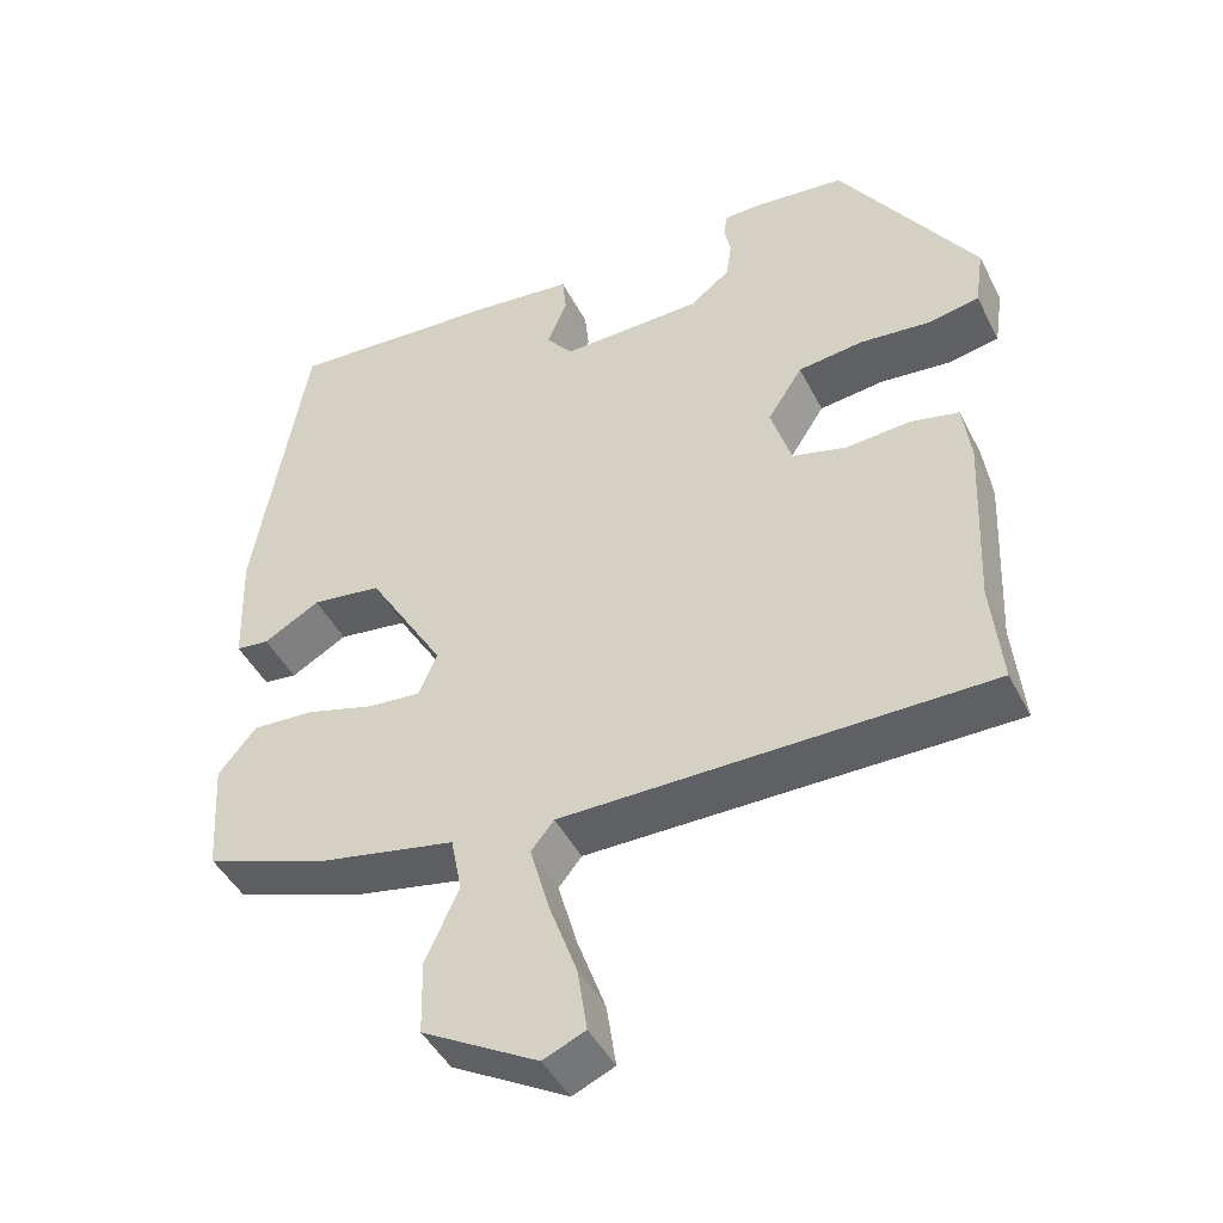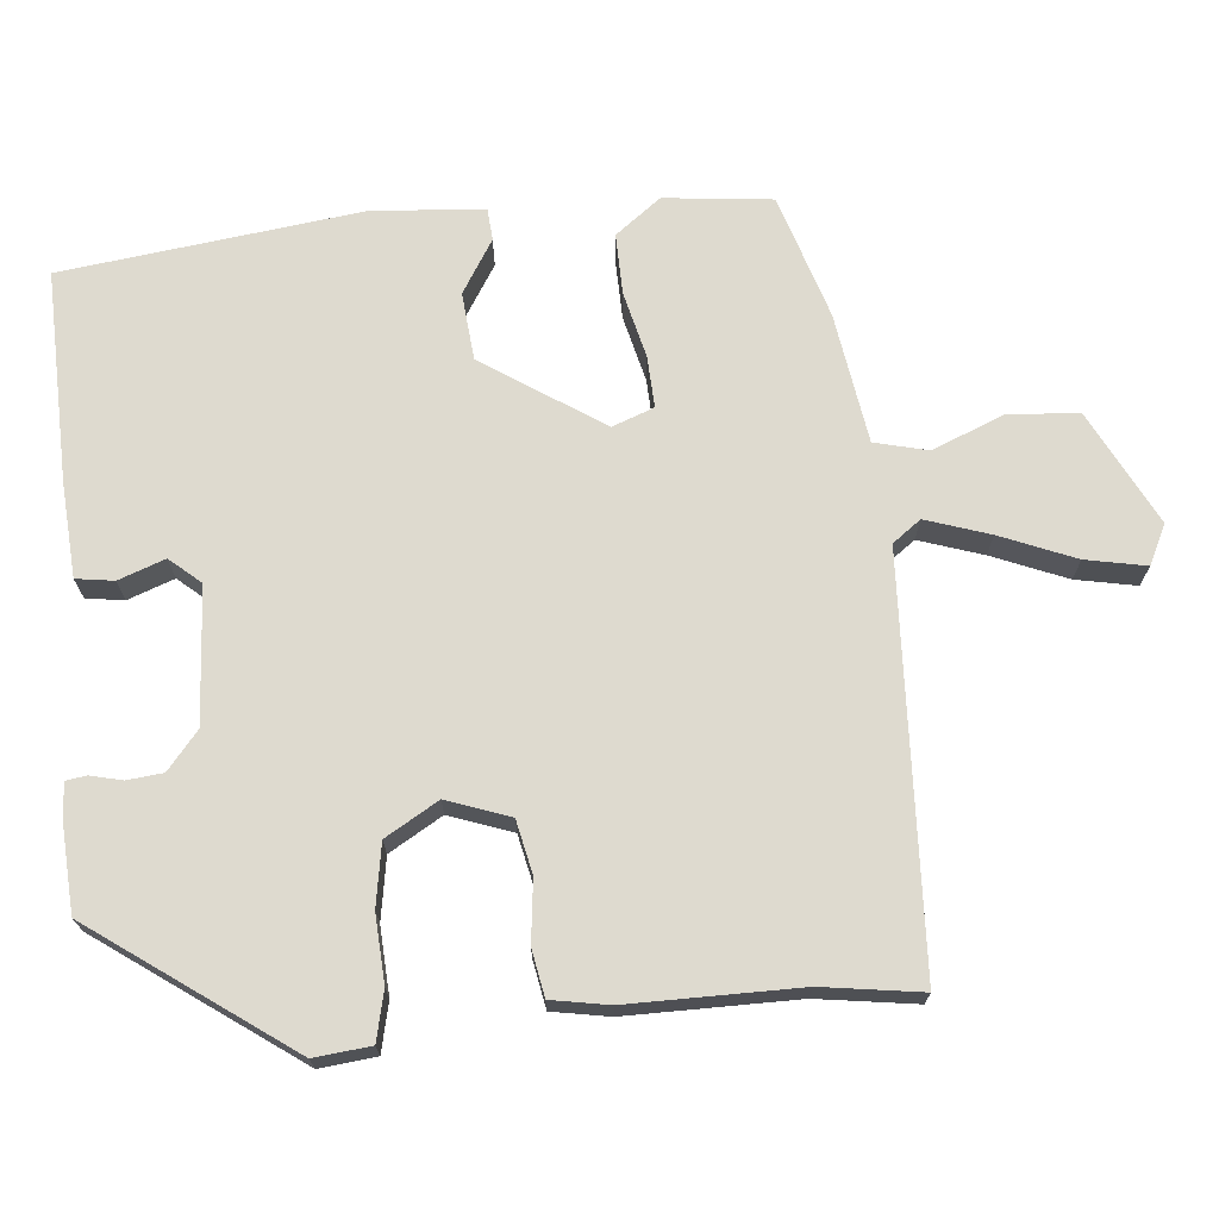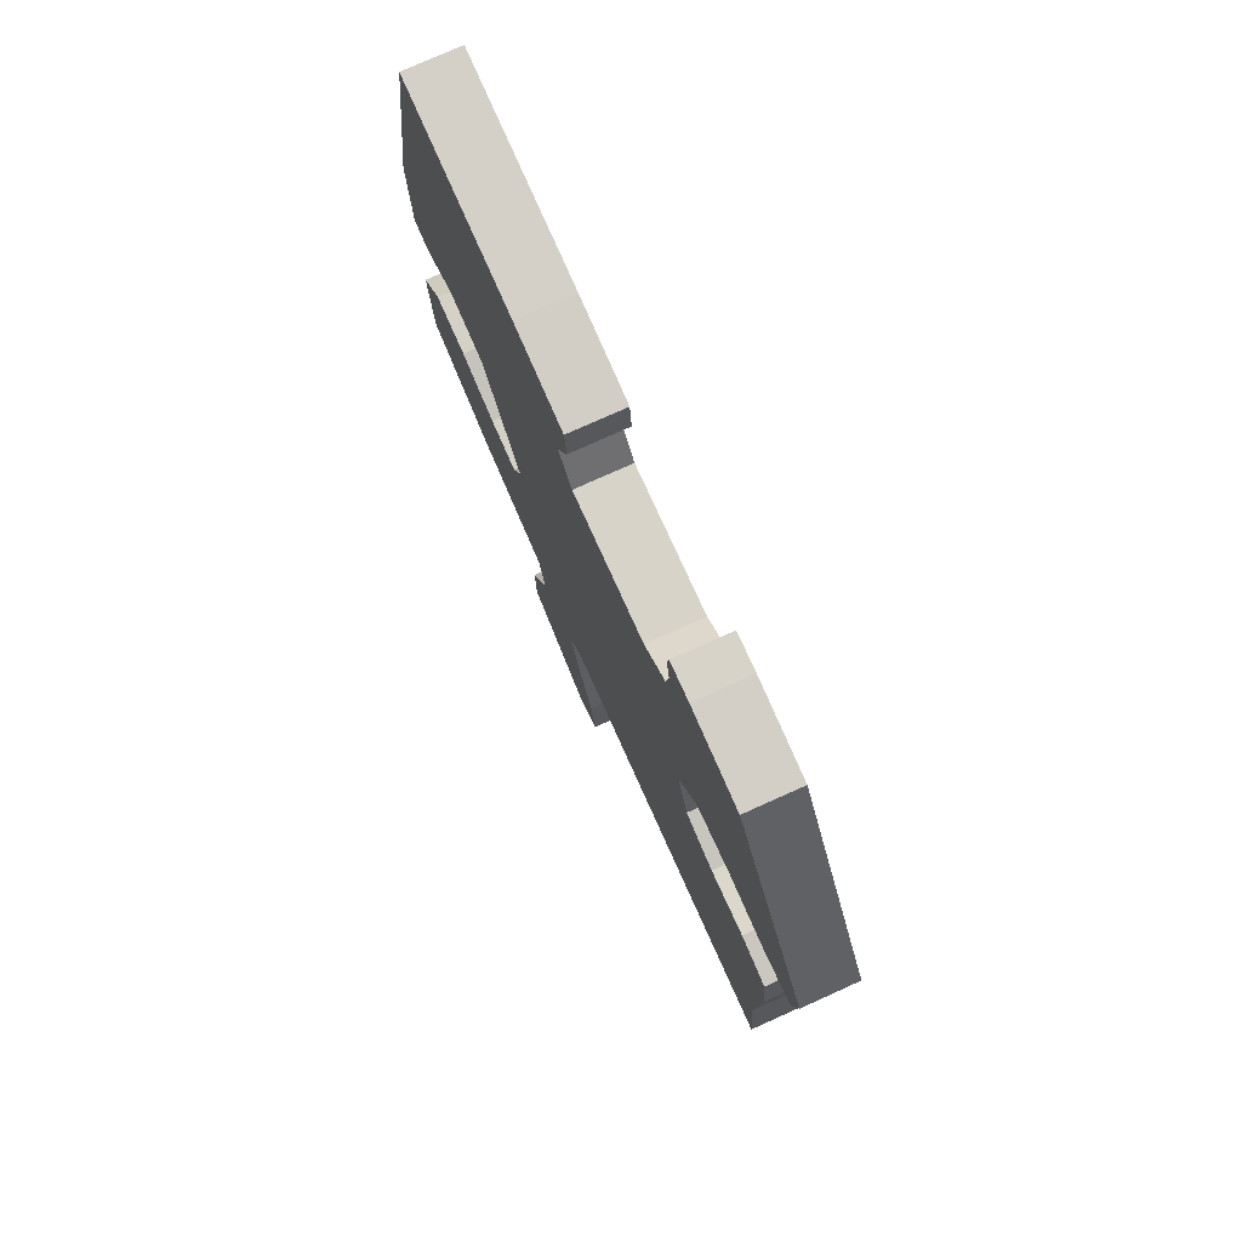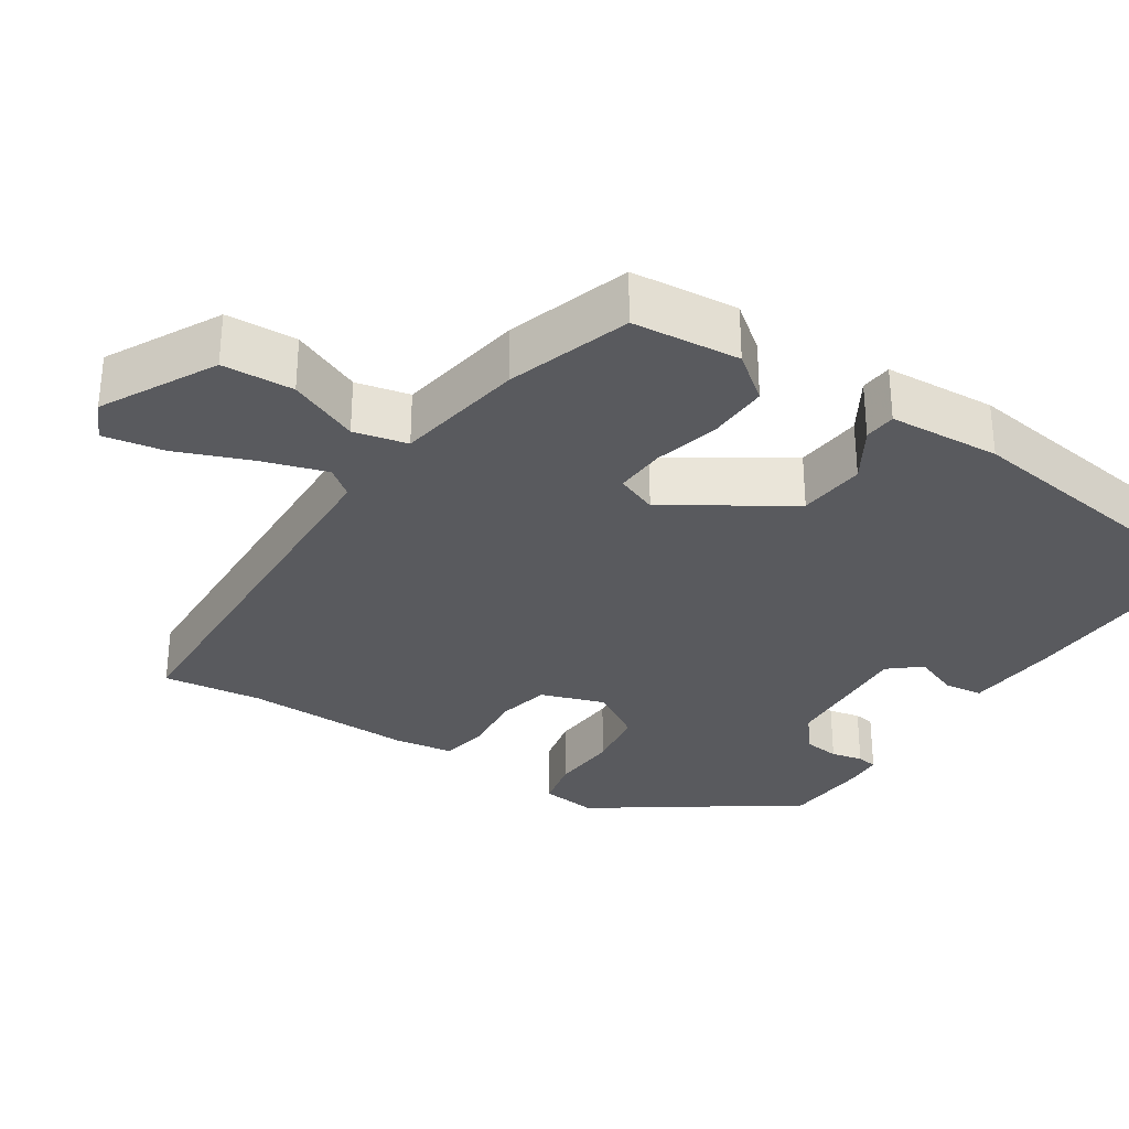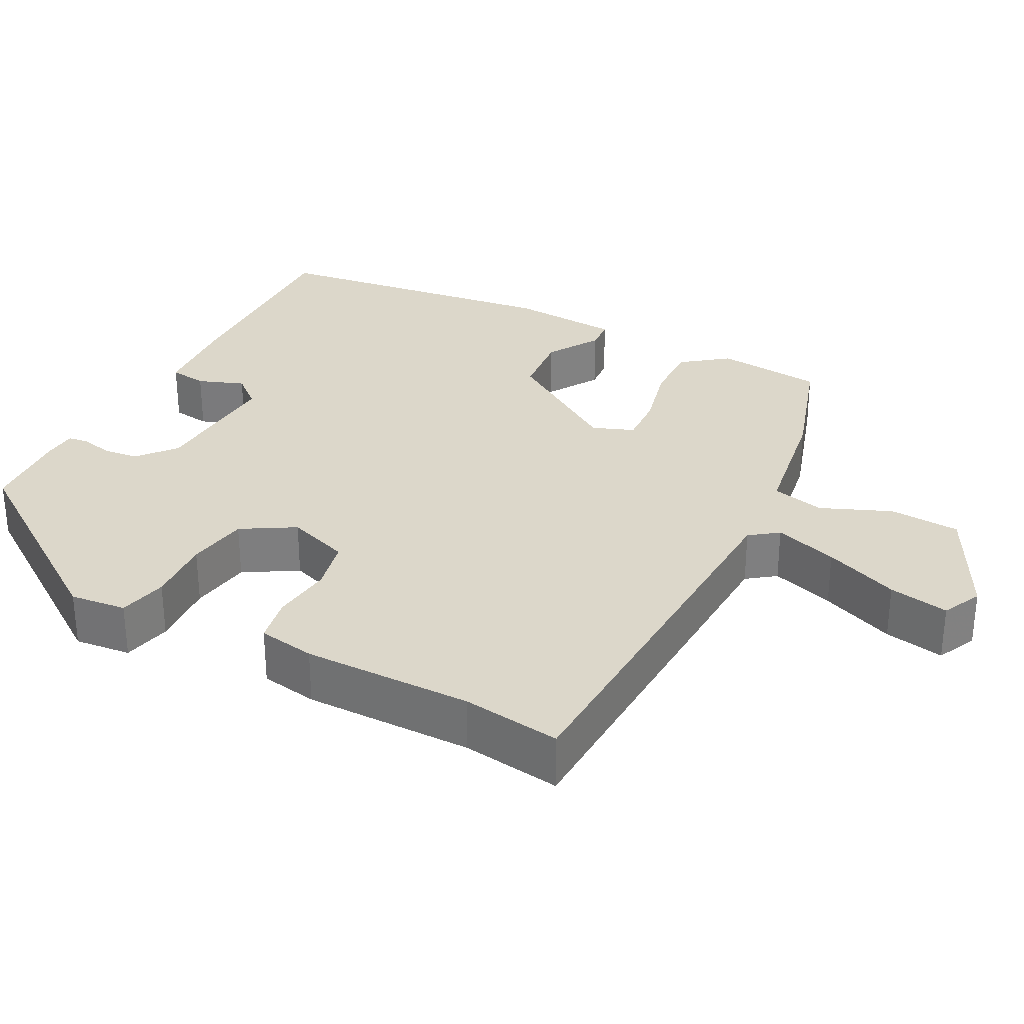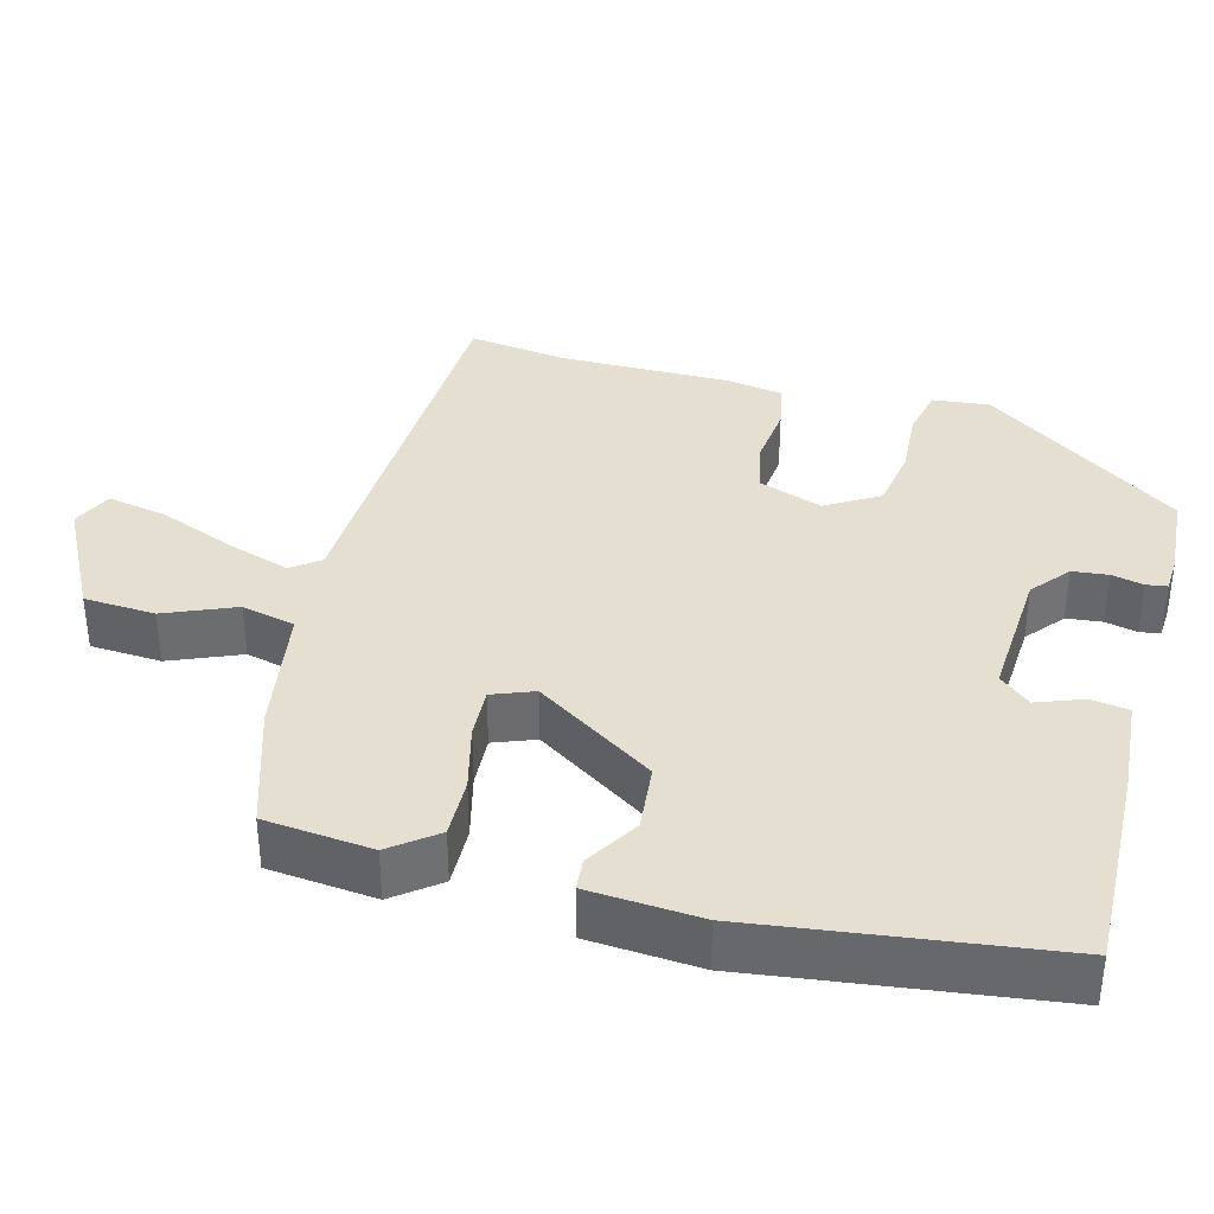
<metadata>
{"format":"obj","ext":"obj","renderer":"f3d","projection":"perspective","resolution":1024,"background":"white","views":[{"elev":-45.1,"azim":25.7,"up":"+Z"},{"elev":71.0,"azim":87.2,"up":"+Y"},{"elev":76.8,"azim":65.8,"up":"+Z"},{"elev":-31.6,"azim":-121.4,"up":"+Y"},{"elev":30.7,"azim":119.8,"up":"+Y"},{"elev":36.6,"azim":-72.9,"up":"+Y"}]}
</metadata>
<code>
v 0.369 0.07 0.449
v 0.541 0.07 0.184
v 0.53 0.07 0.11
v 0.465 0.07 0.098
v 0.377 0.07 0.107
v 0.295 0.07 0.097
v 0.251 0.07 0.029
v 0.277 0.07 -0.055
v 0.346 0.07 -0.073
v 0.427 0.07 -0.067
v 0.488 0.07 -0.081
v 0.498 0.07 -0.157
v 0.488 0.07 -0.381
v 0.501 0.07 -0.512
v -0.035 0.07 -0.513
v -0.064 0.07 -0.549
v -0.04 0.07 -0.634
v -0.004 0.07 -0.734
v 0.008 0.07 -0.814
v -0.045 0.07 -0.837
v -0.191 0.07 -0.754
v -0.193 0.07 -0.66
v -0.151 0.07 -0.569
v -0.165 0.07 -0.498
v -0.334 0.07 -0.464
v -0.494 0.07 -0.406
v -0.503 0.07 -0.264
v -0.455 0.07 -0.206
v -0.376 0.07 -0.211
v -0.29 0.07 -0.236
v -0.223 0.07 -0.242
v -0.2 0.07 -0.188
v -0.297 0.07 -0.027
v -0.385 0.07 -0.015
v -0.456 0.07 -0.055
v -0.498 0.07 -0.05
v -0.503 0.07 0.097
v -0.437 0.07 0.486
v -0.161 0.07 0.467
v -0.038 0.07 0.453
v -0.033 0.07 0.403
v -0.058 0.07 0.343
v -0.025 0.07 0.301
v 0.153 0.07 0.305
v 0.204 0.07 0.344
v 0.211 0.07 0.391
v 0.203 0.07 0.433
v 0.208 0.07 0.46
v 0.254 0.07 0.461
v 0.369 0 0.449
v 0.541 0 0.184
v 0.53 0 0.11
v 0.465 0 0.098
v 0.377 0 0.107
v 0.295 0 0.097
v 0.251 0 0.029
v 0.277 0 -0.055
v 0.346 0 -0.073
v 0.427 0 -0.067
v 0.488 0 -0.081
v 0.498 0 -0.157
v 0.488 0 -0.381
v 0.501 0 -0.512
v -0.035 0 -0.513
v -0.064 0 -0.549
v -0.04 0 -0.634
v -0.004 0 -0.734
v 0.008 0 -0.814
v -0.045 0 -0.837
v -0.191 0 -0.754
v -0.193 0 -0.66
v -0.151 0 -0.569
v -0.165 0 -0.498
v -0.334 0 -0.464
v -0.494 0 -0.406
v -0.503 0 -0.264
v -0.455 0 -0.206
v -0.376 0 -0.211
v -0.29 0 -0.236
v -0.223 0 -0.242
v -0.2 0 -0.188
v -0.297 0 -0.027
v -0.385 0 -0.015
v -0.456 0 -0.055
v -0.498 0 -0.05
v -0.503 0 0.097
v -0.437 0 0.486
v -0.161 0 0.467
v -0.038 0 0.453
v -0.033 0 0.403
v -0.058 0 0.343
v -0.025 0 0.301
v 0.153 0 0.305
v 0.204 0 0.344
v 0.211 0 0.391
v 0.203 0 0.433
v 0.208 0 0.46
v 0.254 0 0.461
f 3 4 5
f 2 3 5
f 1 2 5
f 49 1 5
f 48 49 5
f 47 48 5
f 46 47 5
f 45 46 5 6
f 44 45 6 7
f 43 44 7 8
f 40 41 42
f 39 40 42
f 38 39 42
f 37 38 42
f 36 37 42
f 35 36 42
f 34 35 42
f 33 34 42 43
f 32 33 43 8
f 28 29 30
f 27 28 30
f 26 27 30
f 25 26 30
f 24 25 30
f 24 30 31
f 21 22 23
f 20 21 23
f 19 20 23
f 18 19 23
f 17 18 23
f 16 17 23 24
f 31 32 8
f 24 31 8
f 16 24 8
f 15 16 8
f 11 12 13
f 10 11 13
f 9 10 13
f 13 14 15
f 9 13 15
f 8 9 15
f 54 53 52
f 54 52 51
f 54 51 50
f 54 50 98
f 54 98 97
f 54 97 96
f 54 96 95
f 55 54 95 94
f 56 55 94 93
f 57 56 93 92
f 91 90 89
f 91 89 88
f 91 88 87
f 91 87 86
f 91 86 85
f 91 85 84
f 91 84 83
f 92 91 83 82
f 57 92 82 81
f 79 78 77
f 79 77 76
f 79 76 75
f 79 75 74
f 79 74 73
f 80 79 73
f 72 71 70
f 72 70 69
f 72 69 68
f 72 68 67
f 72 67 66
f 73 72 66 65
f 57 81 80
f 57 80 73
f 57 73 65
f 57 65 64
f 62 61 60
f 62 60 59
f 62 59 58
f 64 63 62
f 64 62 58
f 64 58 57
f 1 50 51 2
f 2 51 52 3
f 3 52 53 4
f 4 53 54 5
f 5 54 55 6
f 6 55 56 7
f 7 56 57 8
f 8 57 58 9
f 9 58 59 10
f 10 59 60 11
f 11 60 61 12
f 12 61 62 13
f 13 62 63 14
f 14 63 64 15
f 15 64 65 16
f 16 65 66 17
f 17 66 67 18
f 18 67 68 19
f 19 68 69 20
f 20 69 70 21
f 21 70 71 22
f 22 71 72 23
f 23 72 73 24
f 24 73 74 25
f 25 74 75 26
f 26 75 76 27
f 27 76 77 28
f 28 77 78 29
f 29 78 79 30
f 30 79 80 31
f 31 80 81 32
f 32 81 82 33
f 33 82 83 34
f 34 83 84 35
f 35 84 85 36
f 36 85 86 37
f 37 86 87 38
f 38 87 88 39
f 39 88 89 40
f 40 89 90 41
f 41 90 91 42
f 42 91 92 43
f 43 92 93 44
f 44 93 94 45
f 45 94 95 46
f 46 95 96 47
f 47 96 97 48
f 48 97 98 49
f 49 98 50 1

</code>
